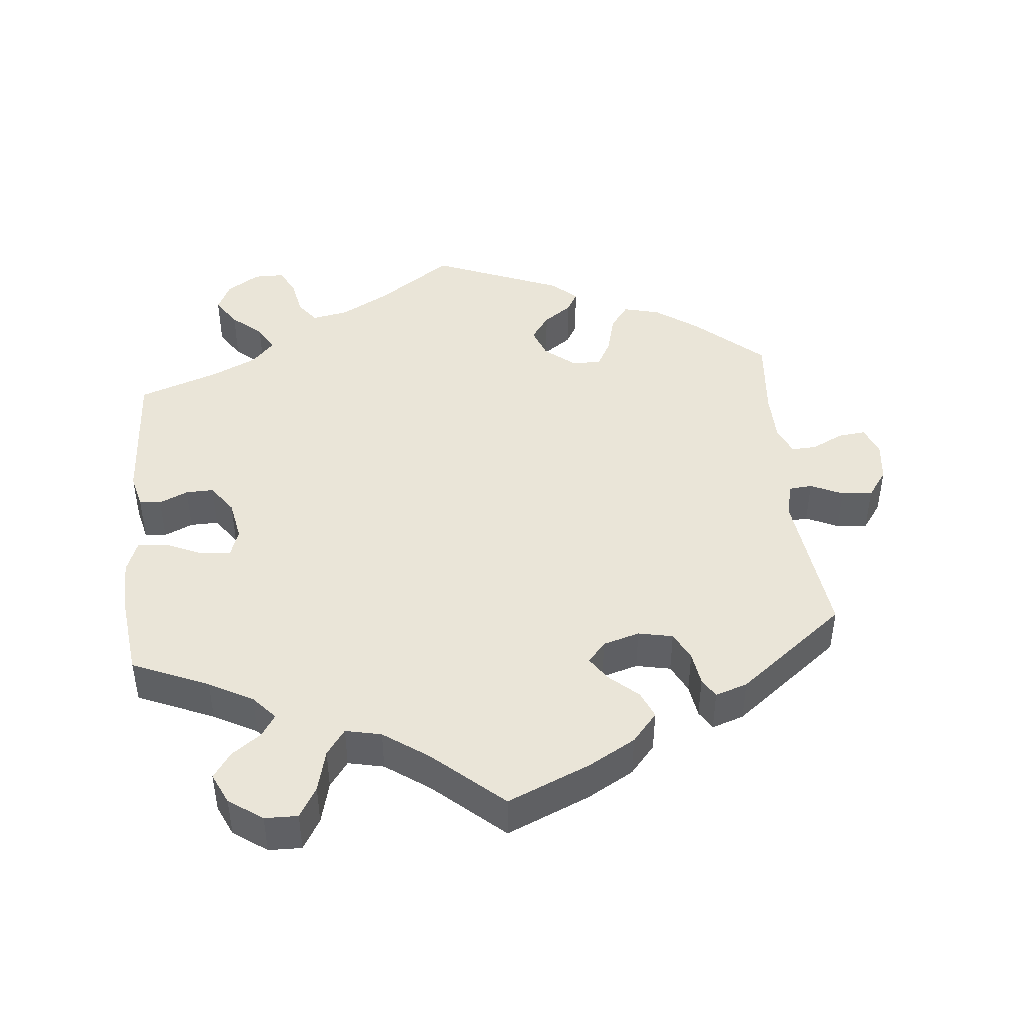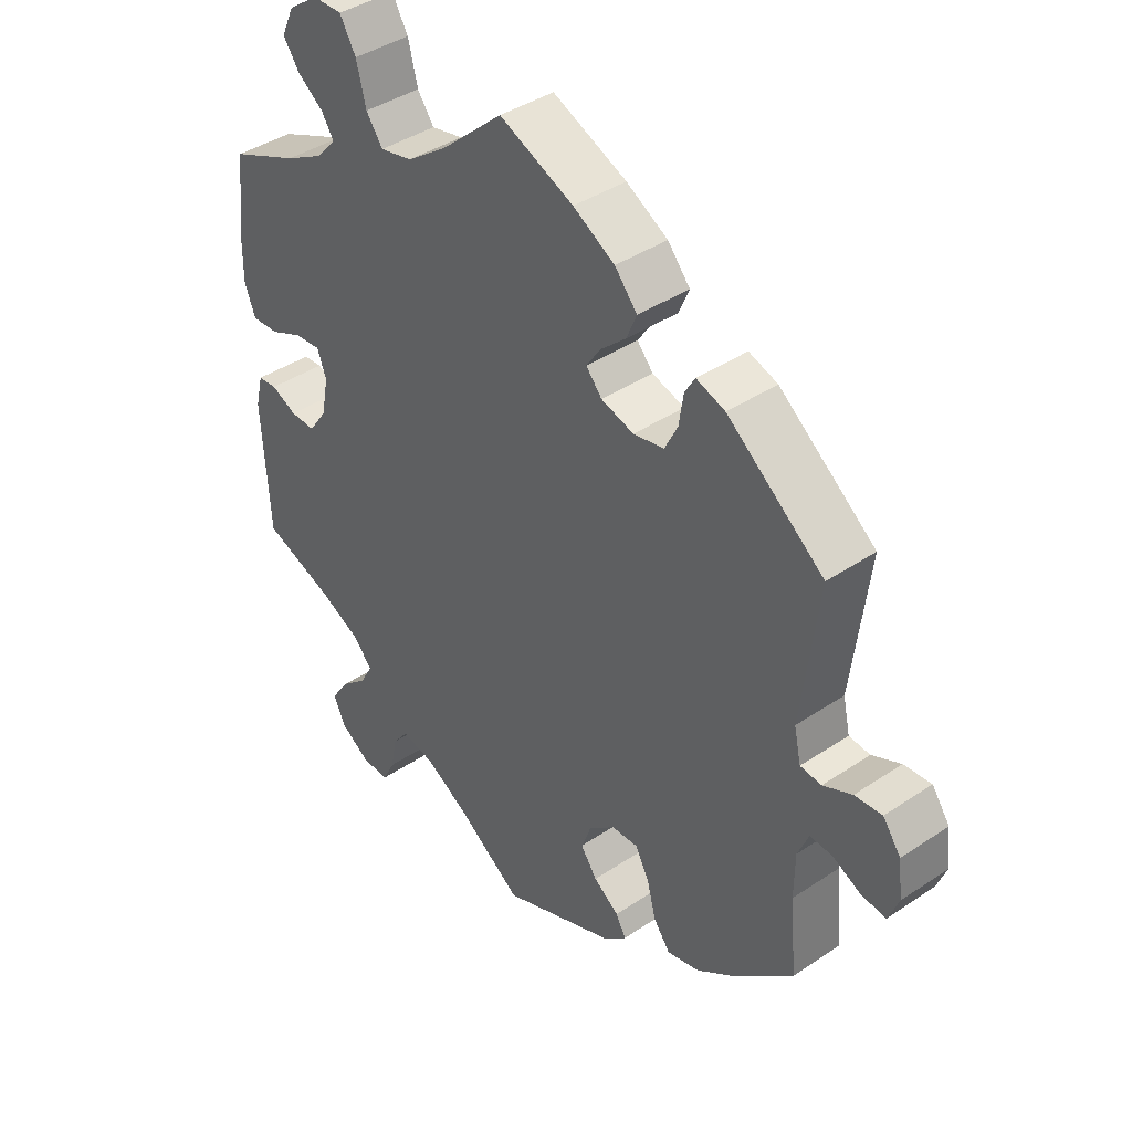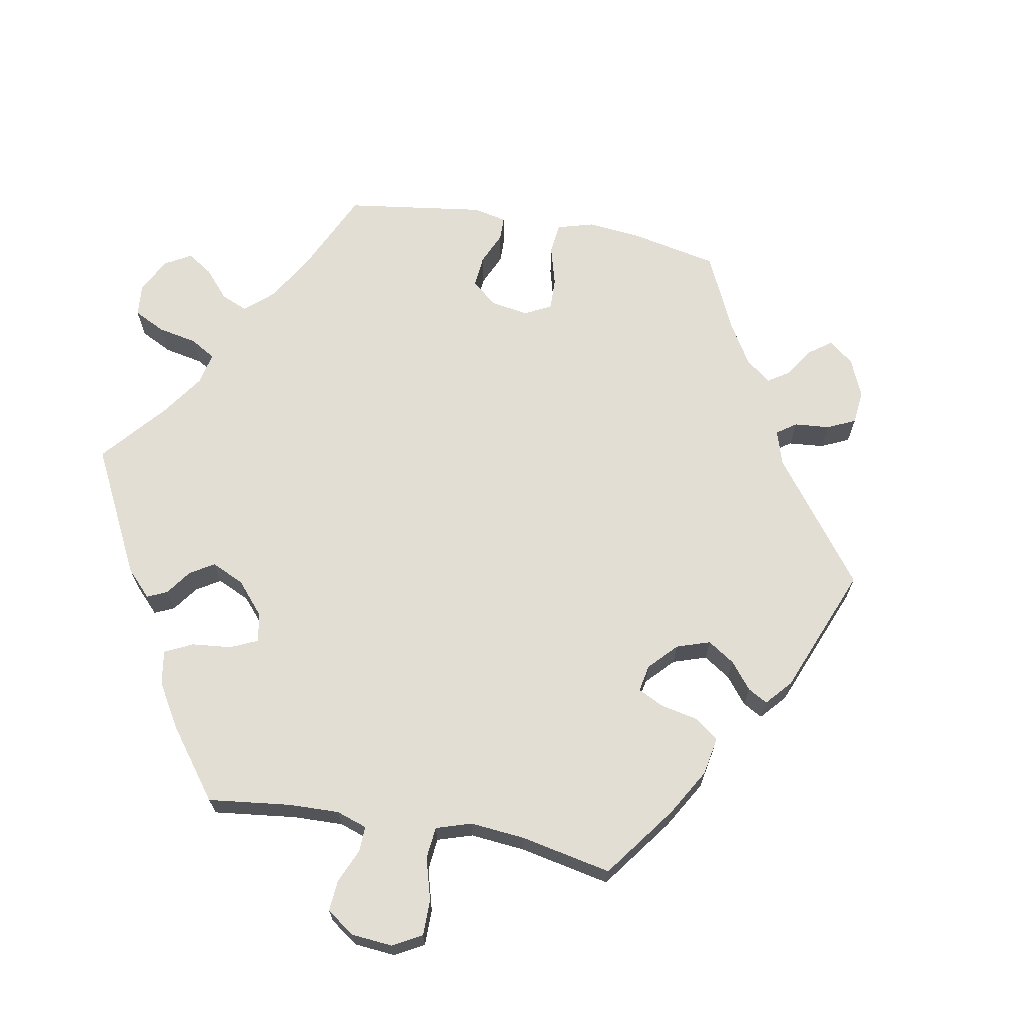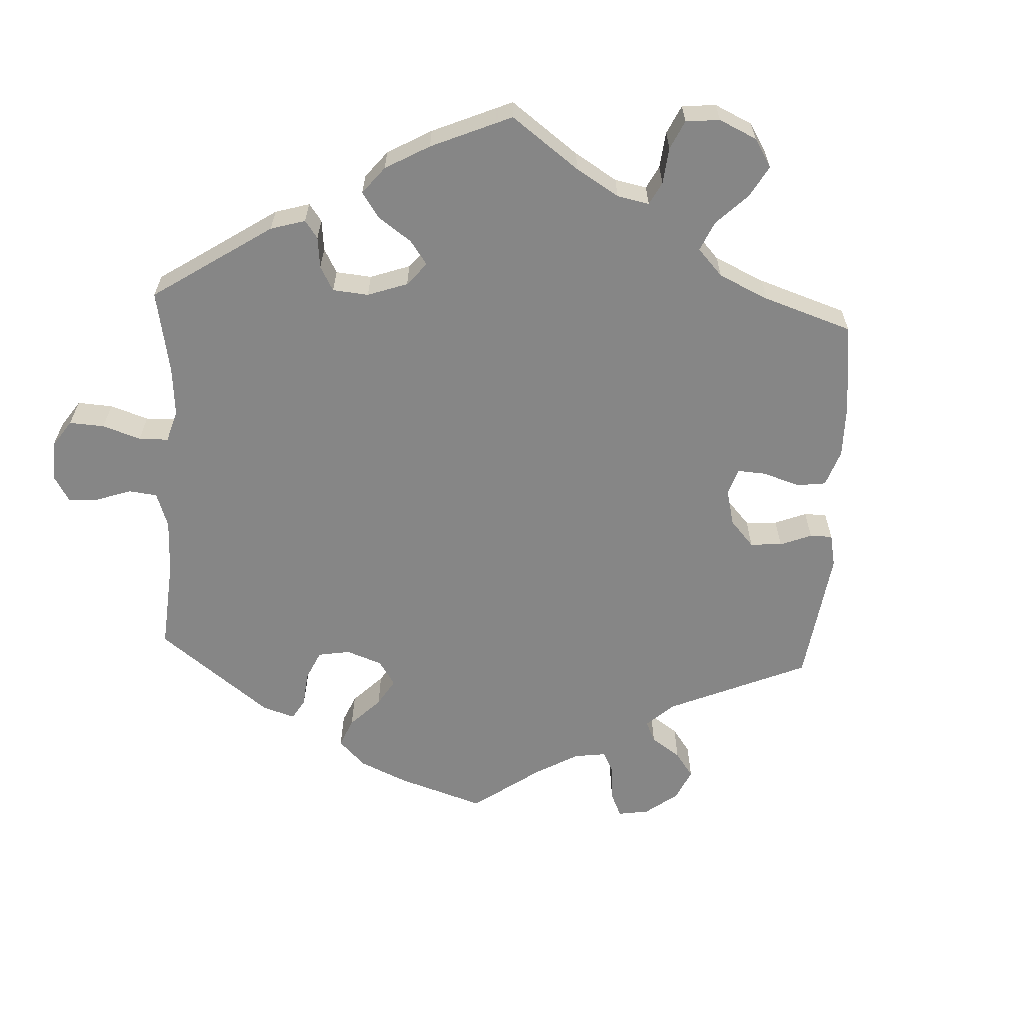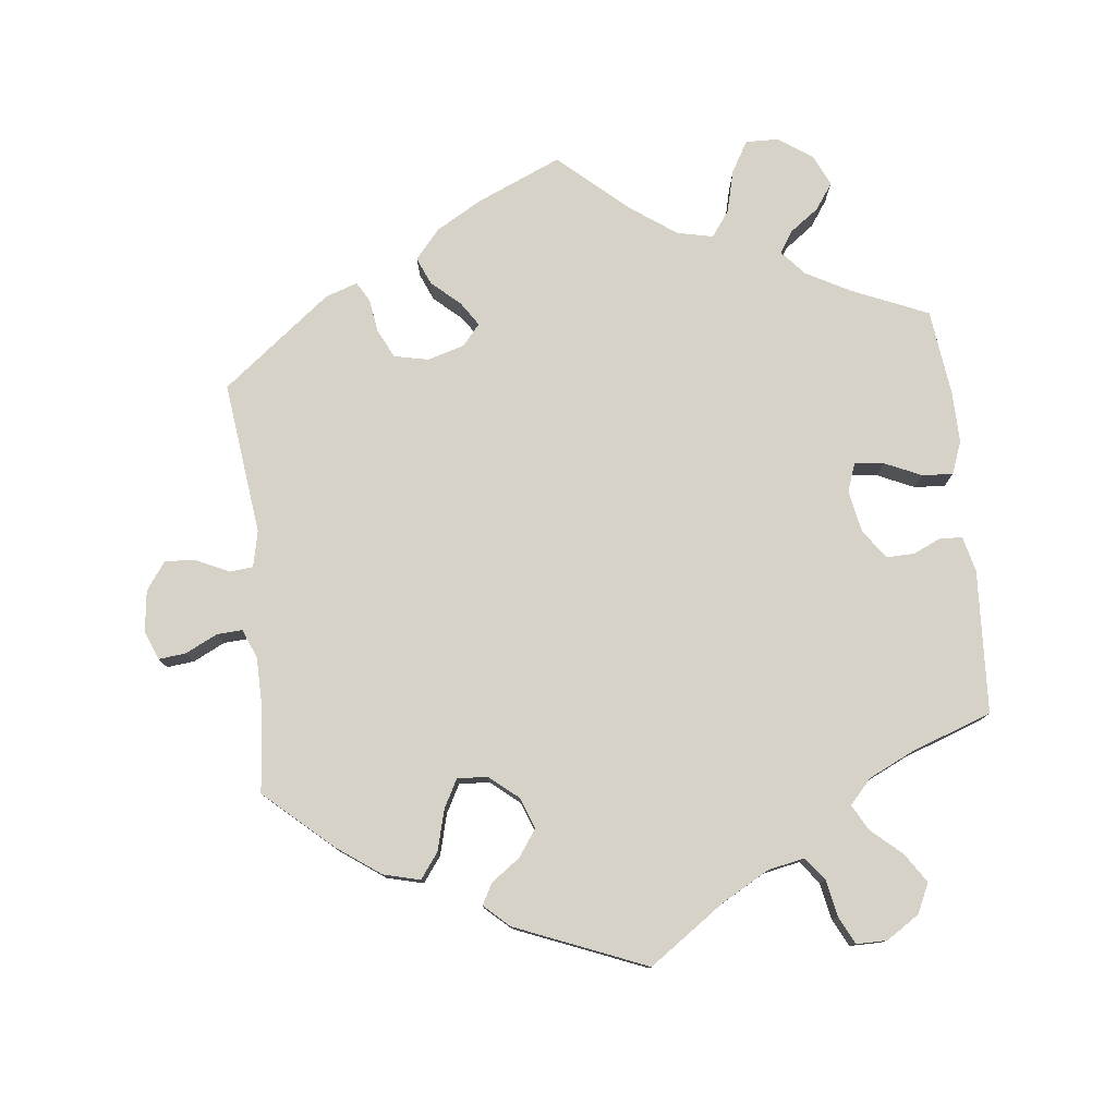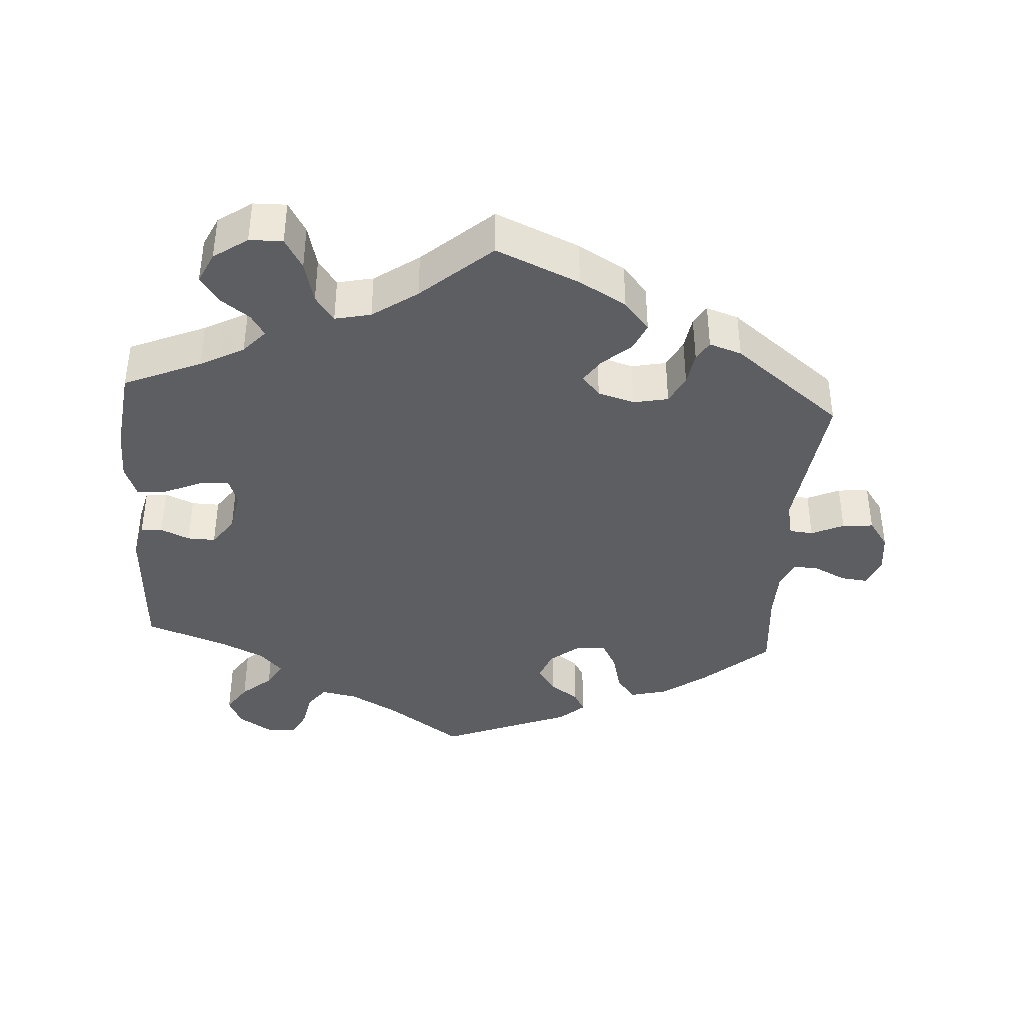
<metadata>
{"format":"obj","ext":"obj","renderer":"f3d","projection":"perspective","resolution":1024,"background":"white","views":[{"elev":44.5,"azim":-5.6,"up":"+Y"},{"elev":40.6,"azim":50.5,"up":"+Z"},{"elev":67.2,"azim":-19.7,"up":"+Y"},{"elev":-62.0,"azim":-63.0,"up":"+Y"},{"elev":78.1,"azim":173.7,"up":"+Y"},{"elev":-39.4,"azim":-4.0,"up":"+Y"}]}
</metadata>
<code>
v 0.475 0.07 0.076
v 0.486 0.07 0.026
v 0.519 0.07 0.023
v 0.564 0.07 0.044
v 0.607 0.07 0.048
v 0.635 0.07 0.009
v 0.642 0.07 -0.048
v 0.626 0.07 -0.089
v 0.588 0.07 -0.085
v 0.543 0.07 -0.063
v 0.508 0.07 -0.061
v 0.491 0.07 -0.102
v 0.49 0.07 -0.172
v 0.501 0.07 -0.289
v 0.407 0.07 -0.373
v 0.347 0.07 -0.416
v 0.296 0.07 -0.429
v 0.27 0.07 -0.394
v 0.255 0.07 -0.337
v 0.234 0.07 -0.298
v 0.192 0.07 -0.3
v 0.151 0.07 -0.334
v 0.135 0.07 -0.377
v 0.161 0.07 -0.414
v 0.201 0.07 -0.443
v 0.217 0.07 -0.472
v 0.182 0.07 -0.504
v 0 0.07 -0.578
v -0.104 0.07 -0.505
v -0.172 0.07 -0.467
v -0.223 0.07 -0.457
v -0.247 0.07 -0.489
v -0.257 0.07 -0.54
v -0.276 0.07 -0.578
v -0.319 0.07 -0.578
v -0.365 0.07 -0.548
v -0.384 0.07 -0.507
v -0.357 0.07 -0.466
v -0.315 0.07 -0.429
v -0.295 0.07 -0.393
v -0.326 0.07 -0.359
v -0.389 0.07 -0.329
v -0.501 0.07 -0.289
v -0.512 0.07 -0.09
v -0.5 0.07 -0.041
v -0.47 0.07 -0.038
v -0.43 0.07 -0.056
v -0.391 0.07 -0.057
v -0.362 0.07 -0.016
v -0.351 0.07 0.042
v -0.365 0.07 0.081
v -0.406 0.07 0.077
v -0.457 0.07 0.054
v -0.5 0.07 0.051
v -0.517 0.07 0.096
v -0.516 0.07 0.167
v -0.501 0.07 0.288
v -0.394 0.07 0.334
v -0.333 0.07 0.367
v -0.303 0.07 0.401
v -0.322 0.07 0.431
v -0.363 0.07 0.461
v -0.388 0.07 0.497
v -0.368 0.07 0.54
v -0.321 0.07 0.573
v -0.275 0.07 0.574
v -0.25 0.07 0.531
v -0.235 0.07 0.472
v -0.209 0.07 0.436
v -0.159 0.07 0.447
v -0.097 0.07 0.491
v 0 0.07 0.577
v 0.116 0.07 0.527
v 0.181 0.07 0.49
v 0.216 0.07 0.449
v 0.2 0.07 0.411
v 0.16 0.07 0.375
v 0.138 0.07 0.342
v 0.163 0.07 0.313
v 0.214 0.07 0.298
v 0.262 0.07 0.308
v 0.282 0.07 0.348
v 0.289 0.07 0.395
v 0.305 0.07 0.422
v 0.35 0.07 0.407
v 0.501 0.07 0.289
v 0.475 0 0.076
v 0.486 0 0.026
v 0.519 0 0.023
v 0.564 0 0.044
v 0.607 0 0.048
v 0.635 0 0.009
v 0.642 0 -0.048
v 0.626 0 -0.089
v 0.588 0 -0.085
v 0.543 0 -0.063
v 0.508 0 -0.061
v 0.491 0 -0.102
v 0.49 0 -0.172
v 0.501 0 -0.289
v 0.407 0 -0.373
v 0.347 0 -0.416
v 0.296 0 -0.429
v 0.27 0 -0.394
v 0.255 0 -0.337
v 0.234 0 -0.298
v 0.192 0 -0.3
v 0.151 0 -0.334
v 0.135 0 -0.377
v 0.161 0 -0.414
v 0.201 0 -0.443
v 0.217 0 -0.472
v 0.182 0 -0.504
v 0 0 -0.578
v -0.104 0 -0.505
v -0.172 0 -0.467
v -0.223 0 -0.457
v -0.247 0 -0.489
v -0.257 0 -0.54
v -0.276 0 -0.578
v -0.319 0 -0.578
v -0.365 0 -0.548
v -0.384 0 -0.507
v -0.357 0 -0.466
v -0.315 0 -0.429
v -0.295 0 -0.393
v -0.326 0 -0.359
v -0.389 0 -0.329
v -0.501 0 -0.289
v -0.512 0 -0.09
v -0.5 0 -0.041
v -0.47 0 -0.038
v -0.43 0 -0.056
v -0.391 0 -0.057
v -0.362 0 -0.016
v -0.351 0 0.042
v -0.365 0 0.081
v -0.406 0 0.077
v -0.457 0 0.054
v -0.5 0 0.051
v -0.517 0 0.096
v -0.516 0 0.167
v -0.501 0 0.288
v -0.394 0 0.334
v -0.333 0 0.367
v -0.303 0 0.401
v -0.322 0 0.431
v -0.363 0 0.461
v -0.388 0 0.497
v -0.368 0 0.54
v -0.321 0 0.573
v -0.275 0 0.574
v -0.25 0 0.531
v -0.235 0 0.472
v -0.209 0 0.436
v -0.159 0 0.447
v -0.097 0 0.491
v 0 0 0.577
v 0.116 0 0.527
v 0.181 0 0.49
v 0.216 0 0.449
v 0.2 0 0.411
v 0.16 0 0.375
v 0.138 0 0.342
v 0.163 0 0.313
v 0.214 0 0.298
v 0.262 0 0.308
v 0.282 0 0.348
v 0.289 0 0.395
v 0.305 0 0.422
v 0.35 0 0.407
v 0.501 0 0.289
f 85 86 1
f 82 83 84 85
f 81 82 85 1
f 80 81 1 2
f 79 80 2
f 74 75 76 77
f 74 77 78
f 71 72 73 74
f 70 71 74 78
f 69 70 78 79
f 65 66 67 68
f 65 68 69
f 64 65 69
f 61 62 63 64
f 60 61 64 69
f 59 60 69 79
f 55 56 57 58
f 52 53 54 55
f 51 52 55 58
f 50 51 58 59
f 44 45 46 47
f 42 43 44 47
f 41 42 47 48
f 40 41 48 49
f 36 37 38 39
f 36 39 40
f 35 36 40
f 32 33 34 35
f 31 32 35 40
f 30 31 40 49
f 26 27 28 29
f 24 25 26 29
f 23 24 29 30
f 22 23 30 49
f 16 17 18 19
f 16 19 20
f 13 14 15 16
f 12 13 16 20
f 11 12 20 21
f 7 8 9 10
f 7 10 11
f 6 7 11
f 3 4 5 6
f 2 3 6 11
f 50 59 79 2
f 21 22 49 50
f 2 11 21 50
f 87 172 171
f 171 170 169 168
f 87 171 168 167
f 88 87 167 166
f 88 166 165
f 163 162 161 160
f 164 163 160
f 160 159 158 157
f 164 160 157 156
f 165 164 156 155
f 154 153 152 151
f 155 154 151
f 155 151 150
f 150 149 148 147
f 155 150 147 146
f 165 155 146 145
f 144 143 142 141
f 141 140 139 138
f 144 141 138 137
f 145 144 137 136
f 133 132 131 130
f 133 130 129 128
f 134 133 128 127
f 135 134 127 126
f 125 124 123 122
f 126 125 122
f 126 122 121
f 121 120 119 118
f 126 121 118 117
f 135 126 117 116
f 115 114 113 112
f 115 112 111 110
f 116 115 110 109
f 135 116 109 108
f 105 104 103 102
f 106 105 102
f 102 101 100 99
f 106 102 99 98
f 107 106 98 97
f 96 95 94 93
f 97 96 93
f 97 93 92
f 92 91 90 89
f 97 92 89 88
f 88 165 145 136
f 136 135 108 107
f 136 107 97 88
f 1 87 88 2
f 2 88 89 3
f 3 89 90 4
f 4 90 91 5
f 5 91 92 6
f 6 92 93 7
f 7 93 94 8
f 8 94 95 9
f 9 95 96 10
f 10 96 97 11
f 11 97 98 12
f 12 98 99 13
f 13 99 100 14
f 14 100 101 15
f 15 101 102 16
f 16 102 103 17
f 17 103 104 18
f 18 104 105 19
f 19 105 106 20
f 20 106 107 21
f 21 107 108 22
f 22 108 109 23
f 23 109 110 24
f 24 110 111 25
f 25 111 112 26
f 26 112 113 27
f 27 113 114 28
f 28 114 115 29
f 29 115 116 30
f 30 116 117 31
f 31 117 118 32
f 32 118 119 33
f 33 119 120 34
f 34 120 121 35
f 35 121 122 36
f 36 122 123 37
f 37 123 124 38
f 38 124 125 39
f 39 125 126 40
f 40 126 127 41
f 41 127 128 42
f 42 128 129 43
f 43 129 130 44
f 44 130 131 45
f 45 131 132 46
f 46 132 133 47
f 47 133 134 48
f 48 134 135 49
f 49 135 136 50
f 50 136 137 51
f 51 137 138 52
f 52 138 139 53
f 53 139 140 54
f 54 140 141 55
f 55 141 142 56
f 56 142 143 57
f 57 143 144 58
f 58 144 145 59
f 59 145 146 60
f 60 146 147 61
f 61 147 148 62
f 62 148 149 63
f 63 149 150 64
f 64 150 151 65
f 65 151 152 66
f 66 152 153 67
f 67 153 154 68
f 68 154 155 69
f 69 155 156 70
f 70 156 157 71
f 71 157 158 72
f 72 158 159 73
f 73 159 160 74
f 74 160 161 75
f 75 161 162 76
f 76 162 163 77
f 77 163 164 78
f 78 164 165 79
f 79 165 166 80
f 80 166 167 81
f 81 167 168 82
f 82 168 169 83
f 83 169 170 84
f 84 170 171 85
f 85 171 172 86
f 86 172 87 1

</code>
